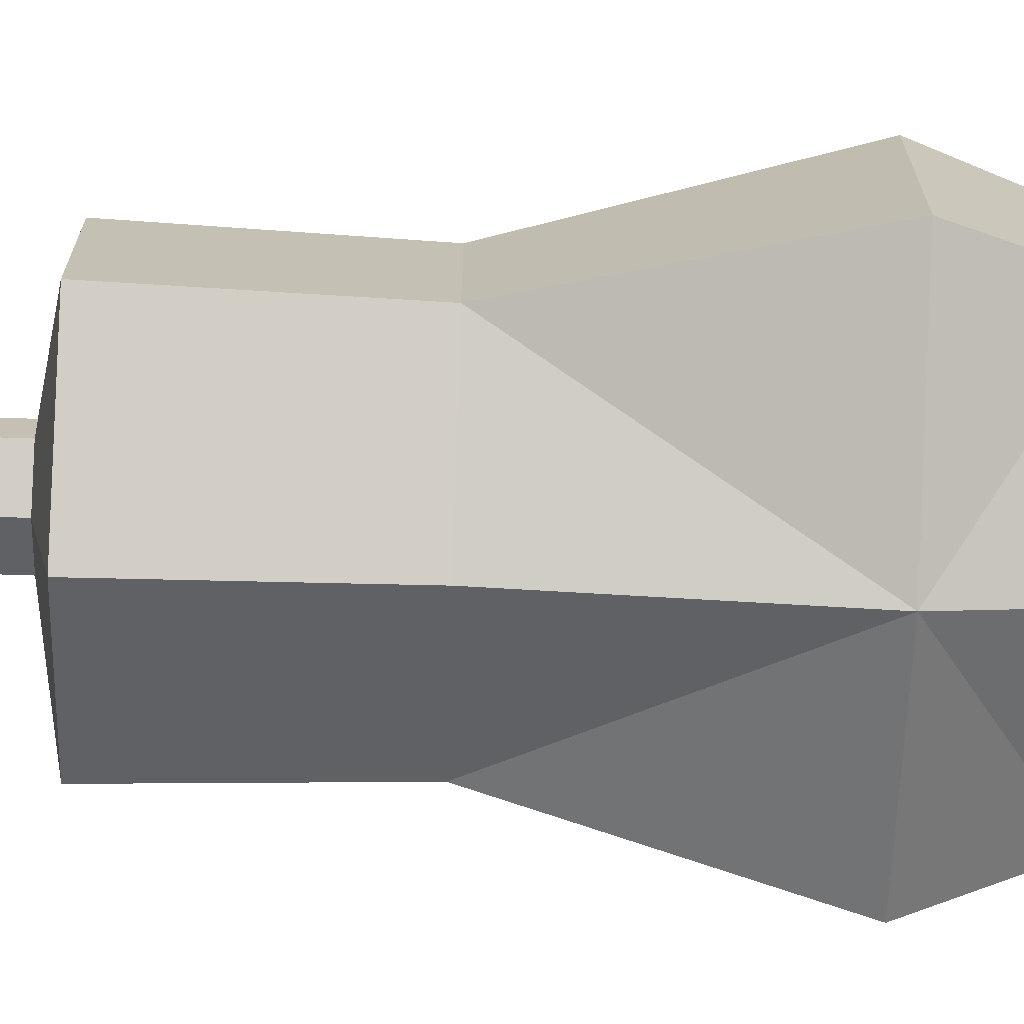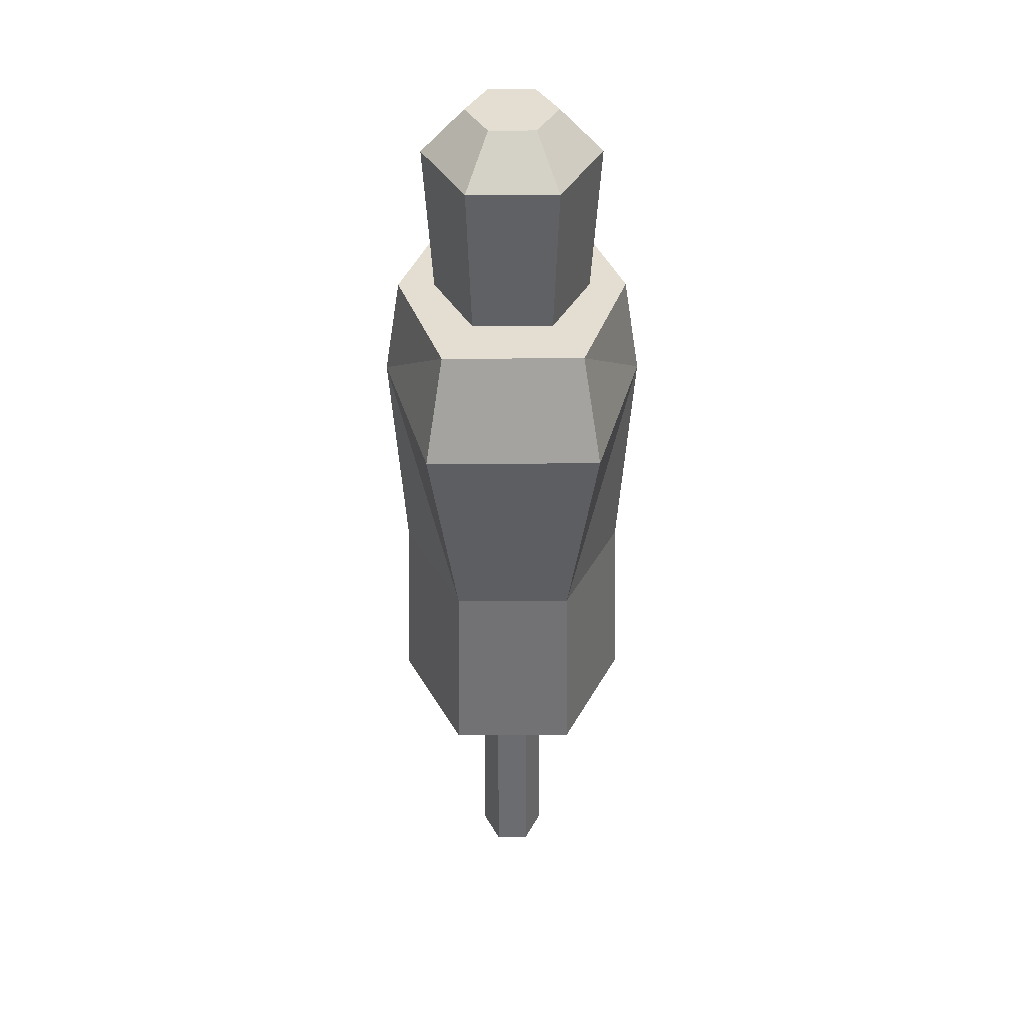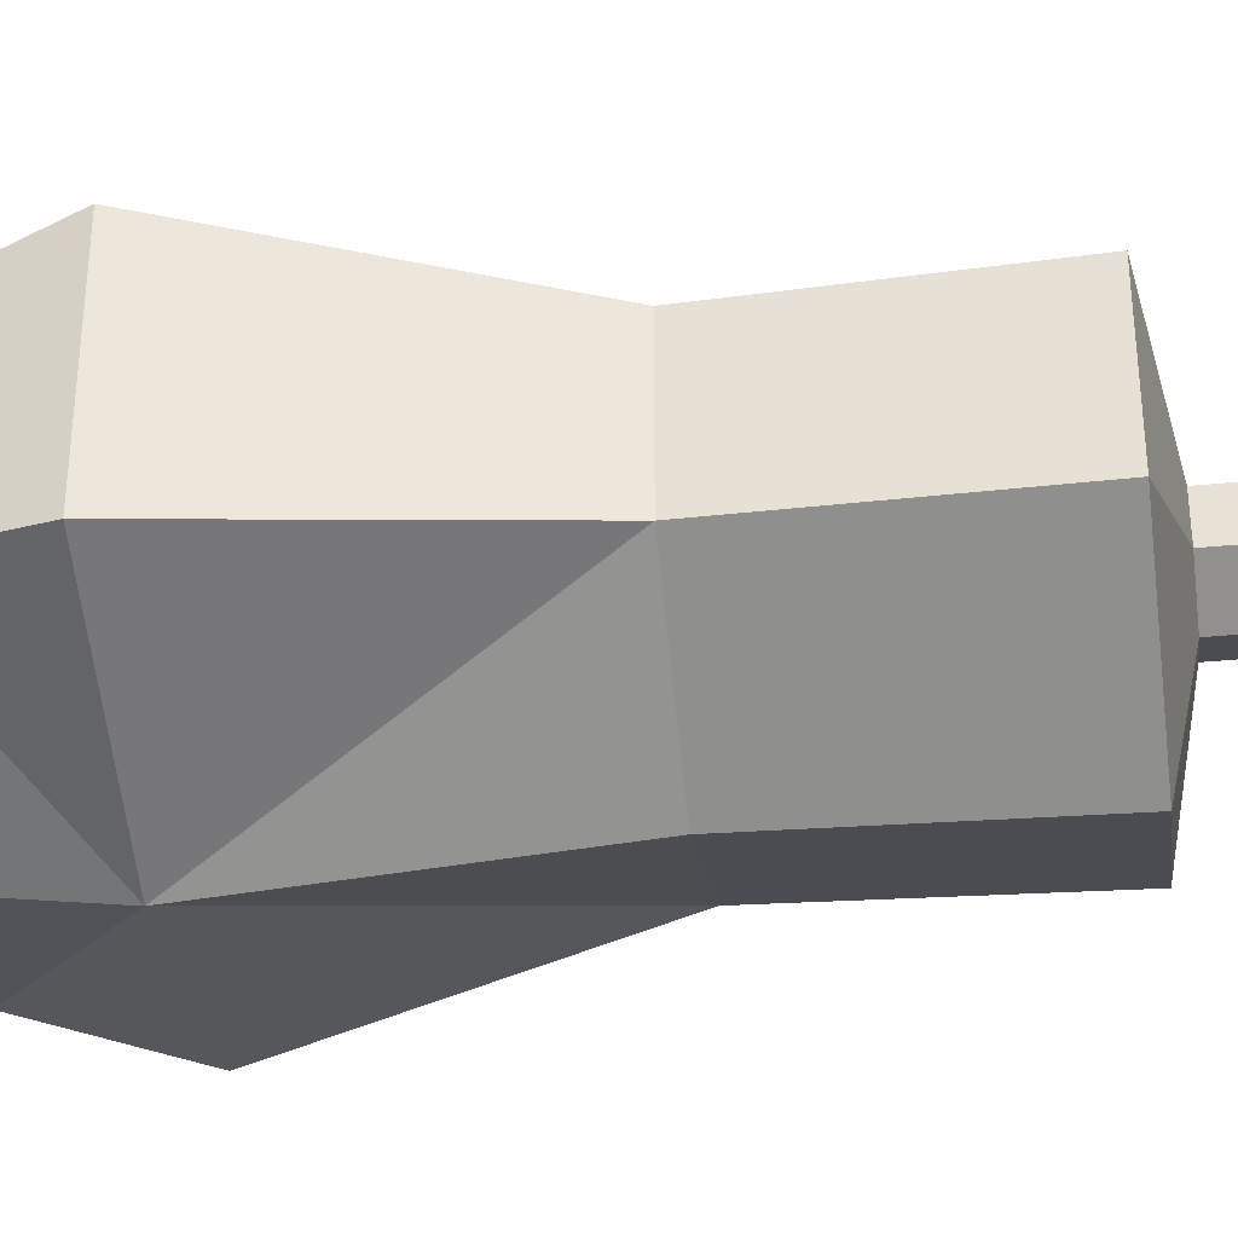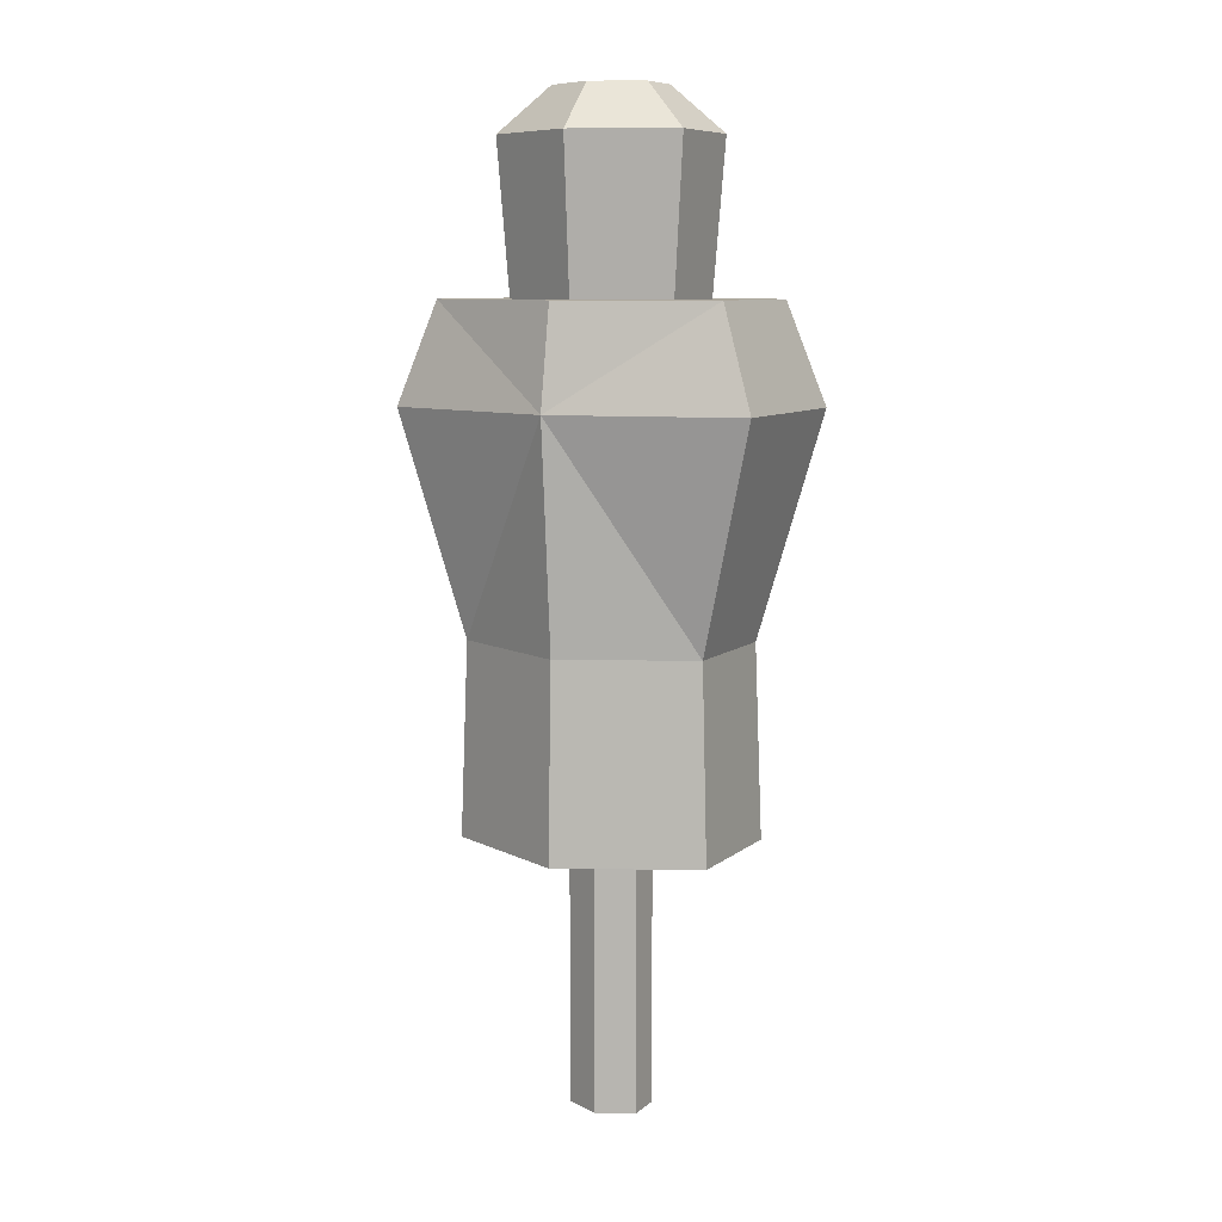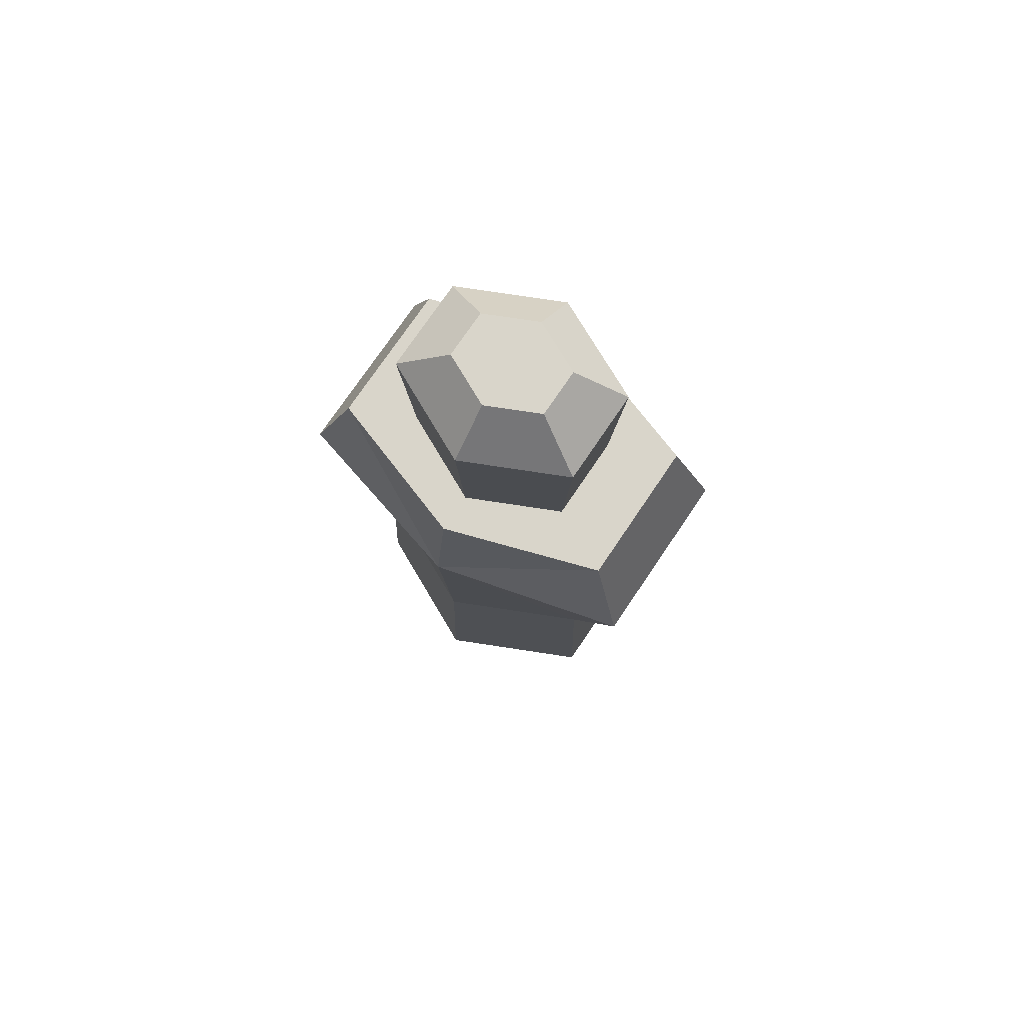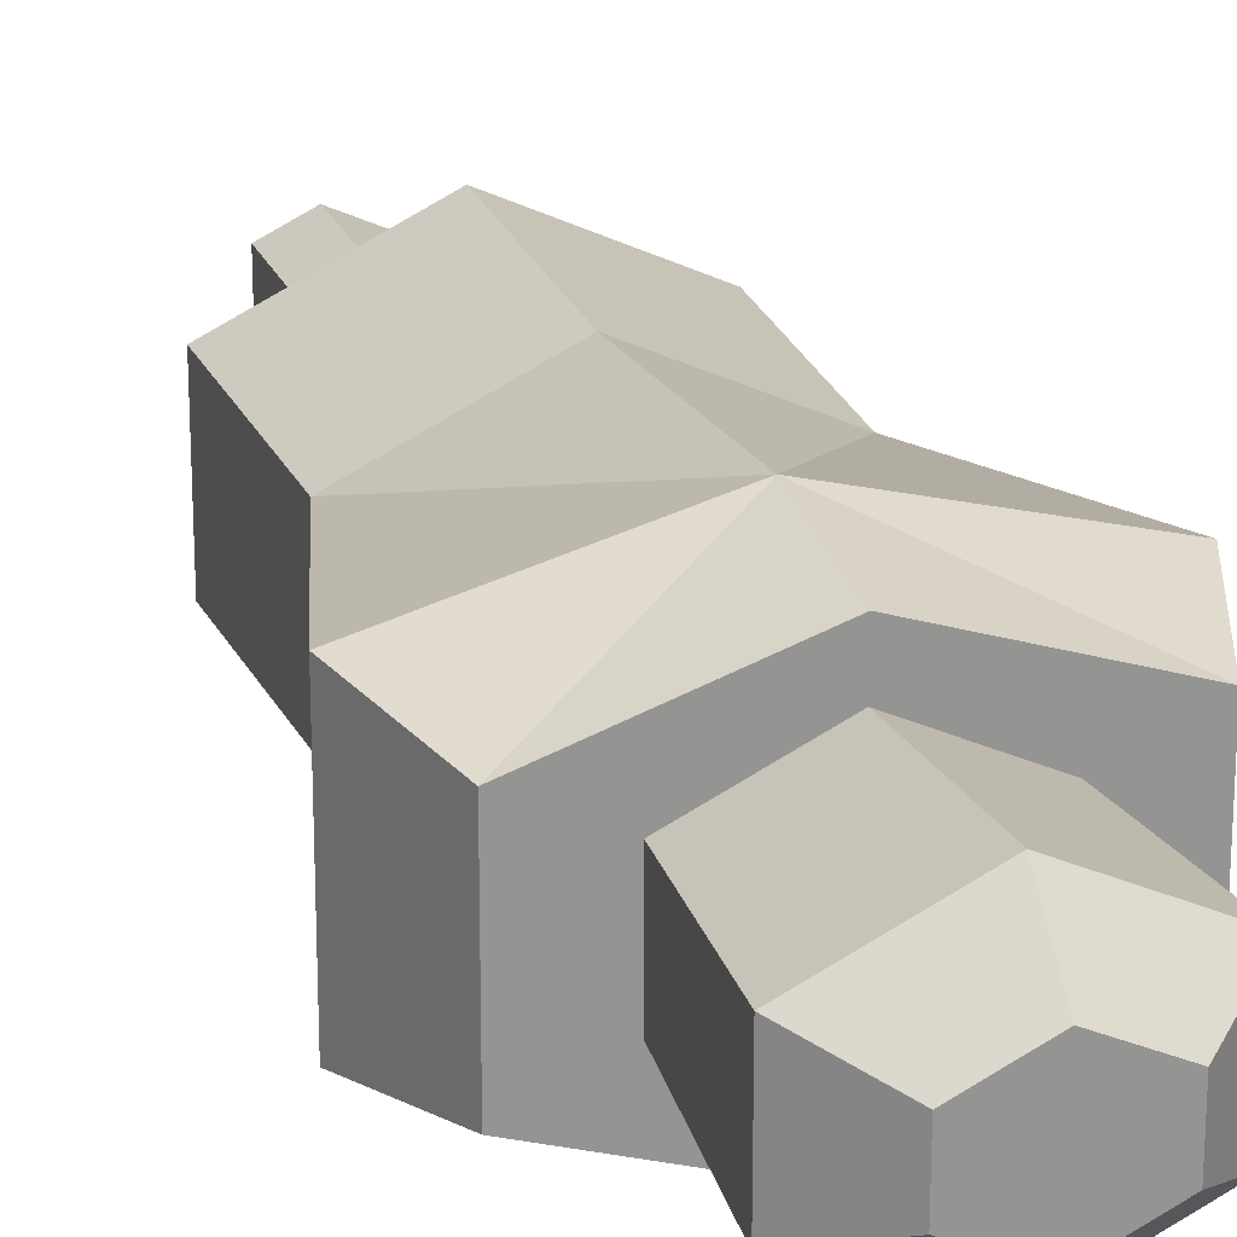
<metadata>
{"format":"obj","ext":"obj","renderer":"f3d","projection":"perspective","resolution":1024,"background":"white","views":[{"elev":-72.1,"azim":88.1,"up":"+Z"},{"elev":36.3,"azim":-90.4,"up":"+Y"},{"elev":-40.9,"azim":-83.3,"up":"+Z"},{"elev":8.7,"azim":-152.4,"up":"+Y"},{"elev":74.5,"azim":-146.0,"up":"+Y"},{"elev":22.4,"azim":162.1,"up":"+Z"}]}
</metadata>
<code>
o Dummy_Cylinder.079
v -0 -0.000344 -0.04044
v -0 0.2933 -0.04044
v 0.0427 -0.000344 -0.02022
v 0.0427 0.2933 -0.02022
v 0.0427 -0.000344 0.02022
v 0.0427 0.2933 0.02022
v 0 -0.000344 0.04044
v 0 0.2933 0.04044
v -0.0427 -0.000344 0.02022
v -0.0427 0.2933 0.02022
v -0.0427 -0.000344 -0.02022
v -0.0427 0.2933 -0.02022
v 0.1545 0.3143 -0.07314
v -0 0.3143 -0.1463
v 0.1545 0.3143 0.07314
v 0 0.3143 0.1463
v -0.1545 0.3143 0.07314
v -0.1545 0.3143 -0.07314
v 0.1469 0.5424 -0.06957
v -0 0.5424 -0.1391
v 0.1469 0.5424 0.06957
v 0 0.5424 0.1391
v -0.1469 0.5424 0.06957
v -0.1469 0.5424 -0.06957
v 0.2151 0.8047 -0.1018
v -0 0.8047 -0.1586
v 0.2151 0.8047 0.1018
v 0 0.8047 0.1586
v -0.2151 0.8047 0.1018
v -0.2151 0.8047 -0.1018
v 0.1737 0.9234 -0.08224
v -0 0.9234 -0.1397
v 0.1737 0.9234 0.08224
v 0 0.9234 0.1397
v -0.1737 0.9234 0.08224
v -0.1737 0.9234 -0.08224
v 0.1007 0.9234 -0.04768
v -0 0.9234 -0.09535
v 0.1007 0.9234 0.04768
v 0 0.9234 0.09535
v -0.1007 0.9234 0.04768
v -0.1007 0.9234 -0.04768
v 0.1133 1.101 -0.05367
v -0 1.101 -0.1073
v 0.1133 1.101 0.05367
v 0 1.101 0.1073
v -0.1133 1.101 0.05367
v -0.1133 1.101 -0.05367
v 0.05825 1.153 -0.02758
v -0 1.153 -0.05517
v 0.05825 1.153 0.02758
v 0 1.153 0.05517
v -0.05825 1.153 0.02758
v -0.05825 1.153 -0.02758
f 2 3 1
f 4 5 3
f 6 7 5
f 8 9 7
f 12 1 11
f 10 11 9
f 7 9 11
f 2 4 3
f 4 6 5
f 6 8 7
f 8 10 9
f 12 2 1
f 10 12 11
f 11 1 7
f 1 3 7
f 3 5 7
f 4 15 6
f 14 19 13
f 10 18 12
f 4 14 13
f 6 16 8
f 12 14 2
f 10 16 17
f 23 30 24
f 14 24 20
f 16 23 17
f 13 21 15
f 17 24 18
f 16 21 22
f 26 36 32
f 21 28 22
f 19 26 25
f 24 26 20
f 23 28 29
f 19 27 21
f 35 42 36
f 28 35 29
f 27 31 33
f 29 36 30
f 28 33 34
f 26 31 25
f 34 39 40
f 32 37 31
f 32 42 38
f 34 41 35
f 31 39 33
f 42 44 38
f 41 48 42
f 39 46 40
f 46 41 40
f 43 39 37
f 44 54 50
f 52 51 50
f 46 53 47
f 43 51 45
f 47 54 48
f 46 51 52
f 44 49 43
f 44 37 38
f 4 13 15
f 14 20 19
f 10 17 18
f 4 2 14
f 6 15 16
f 12 18 14
f 10 8 16
f 23 29 30
f 14 18 24
f 16 22 23
f 13 19 21
f 17 23 24
f 16 15 21
f 26 30 36
f 21 27 28
f 19 20 26
f 24 30 26
f 23 22 28
f 19 25 27
f 35 41 42
f 28 34 35
f 27 25 31
f 29 35 36
f 28 27 33
f 26 32 31
f 34 33 39
f 32 38 37
f 32 36 42
f 34 40 41
f 31 37 39
f 42 48 44
f 41 47 48
f 39 45 46
f 46 47 41
f 43 45 39
f 44 48 54
f 51 49 50
f 50 54 53
f 53 52 50
f 46 52 53
f 43 49 51
f 47 53 54
f 46 45 51
f 44 50 49
f 44 43 37

</code>
